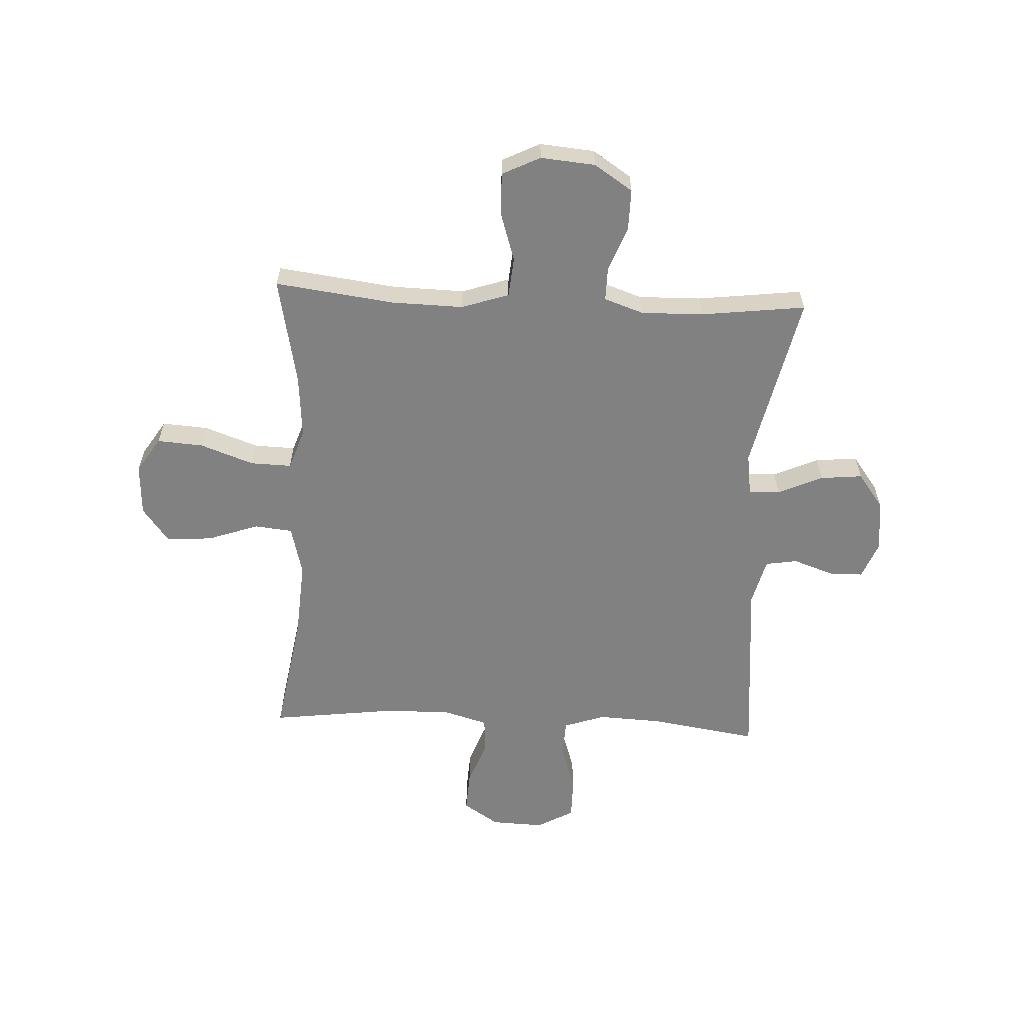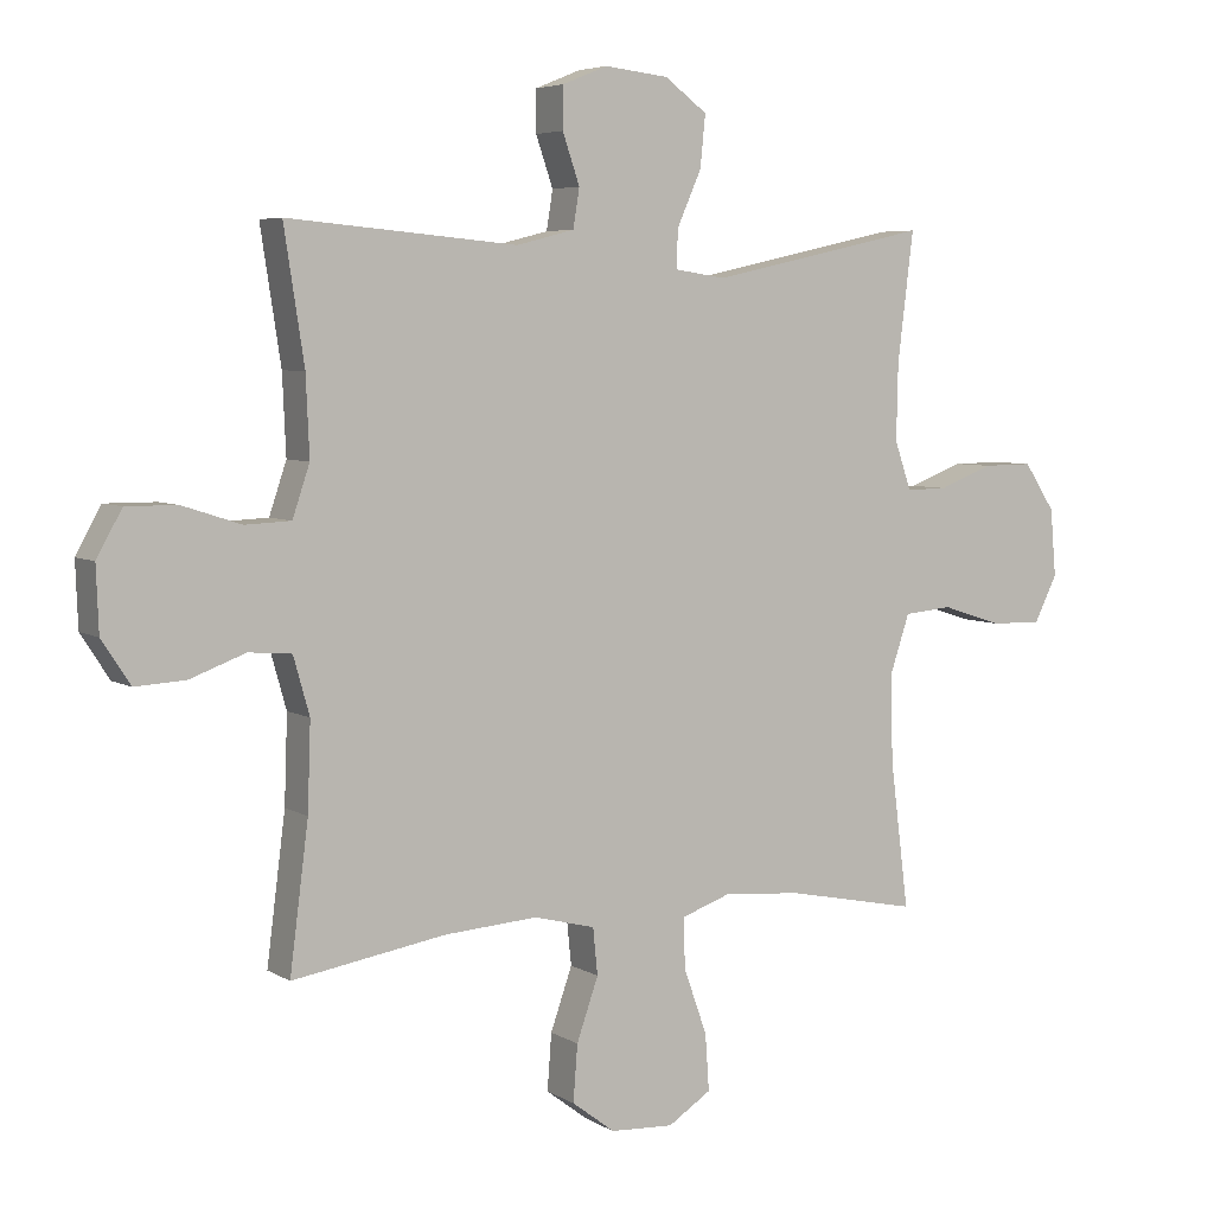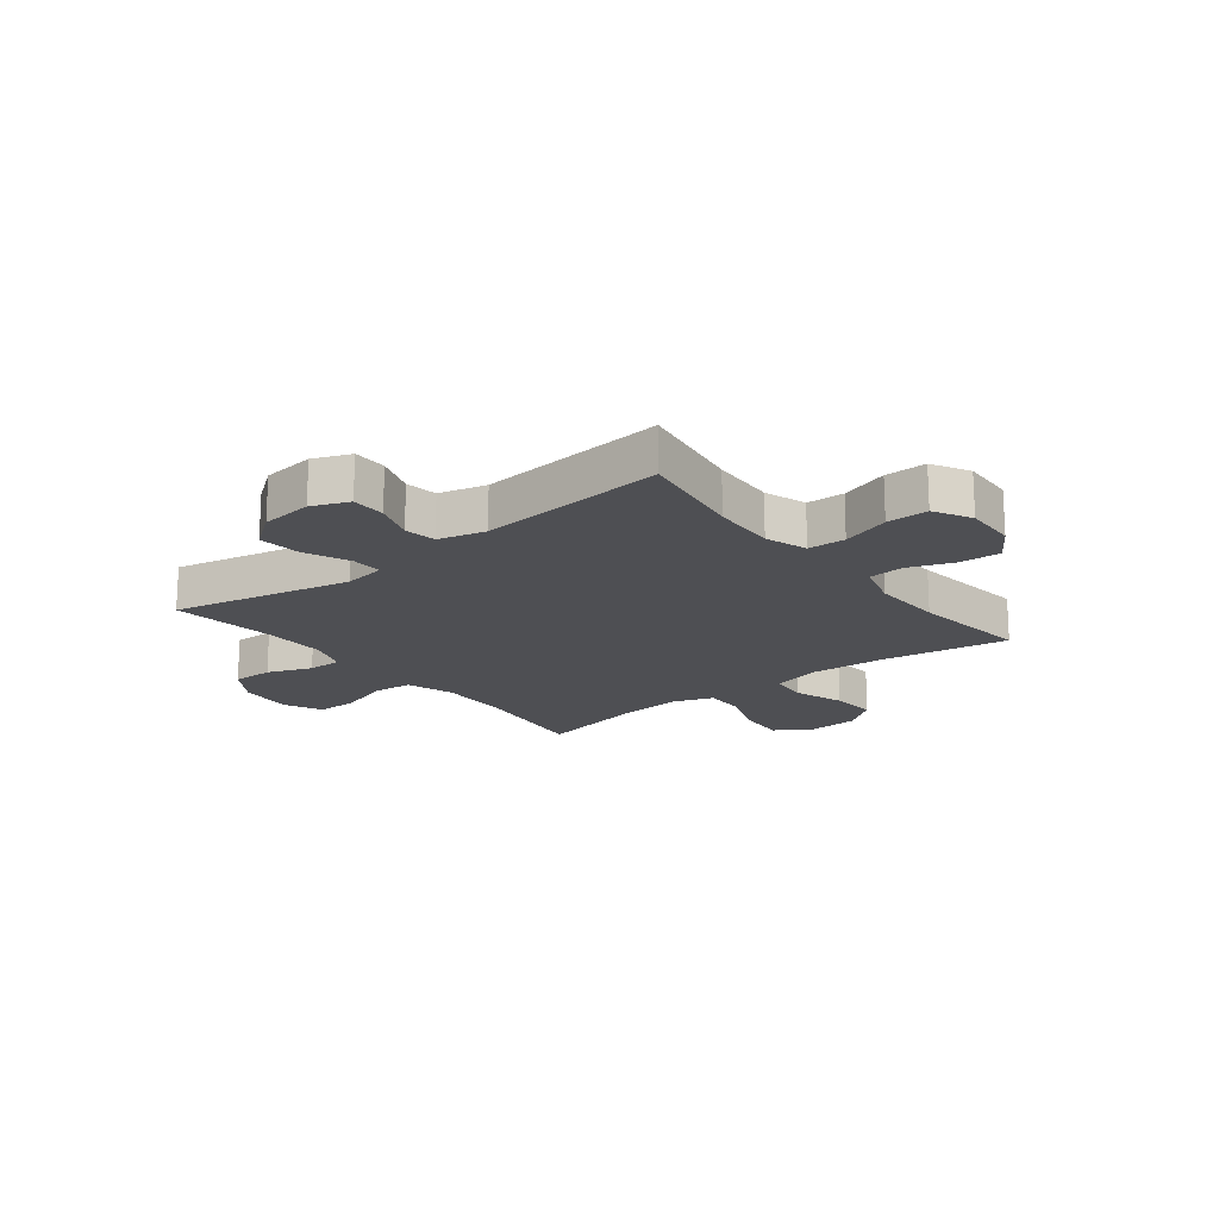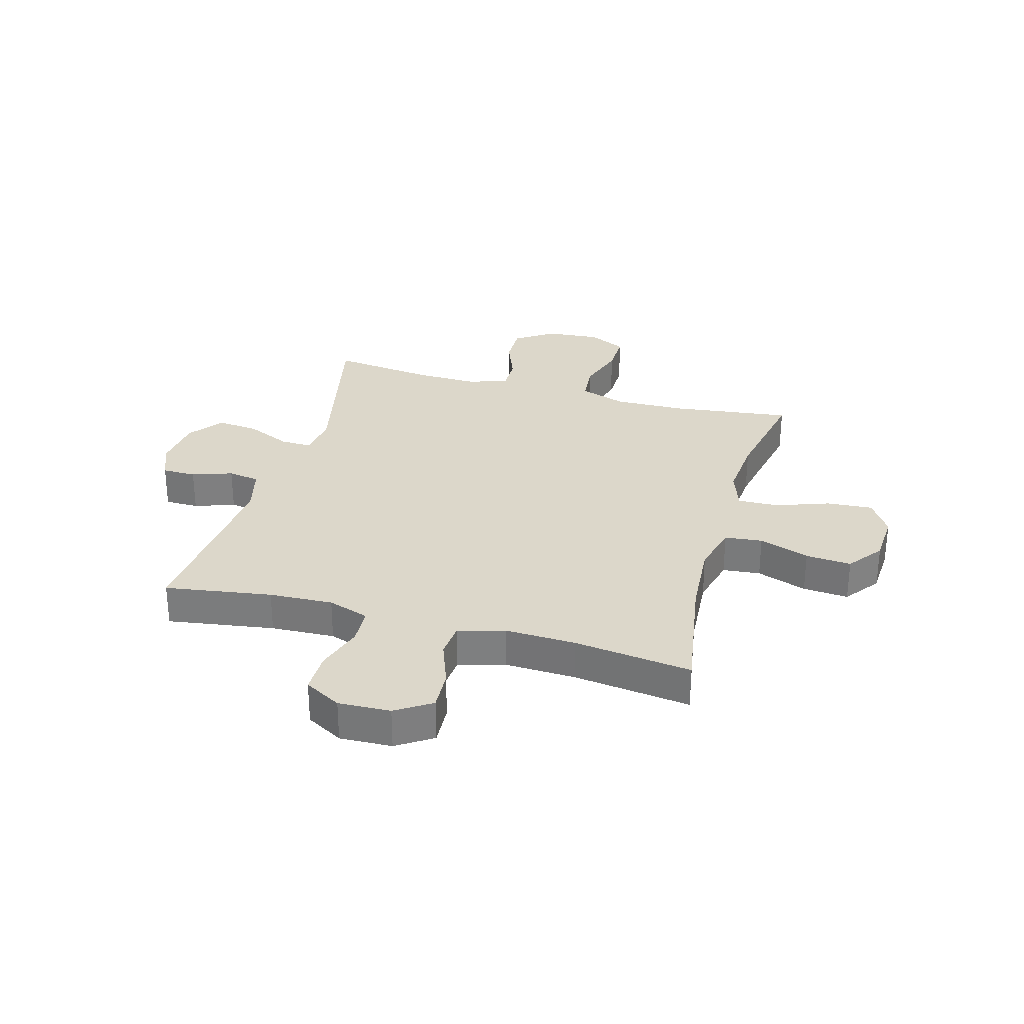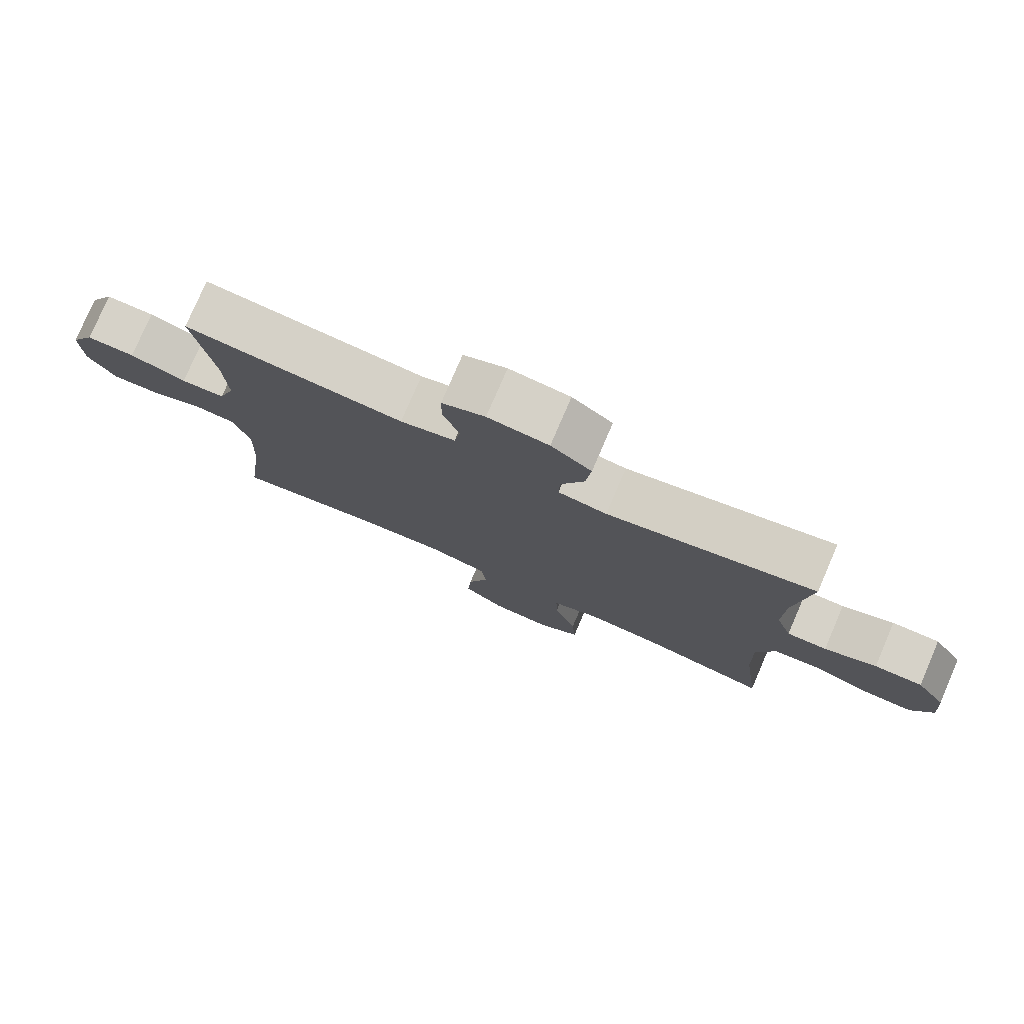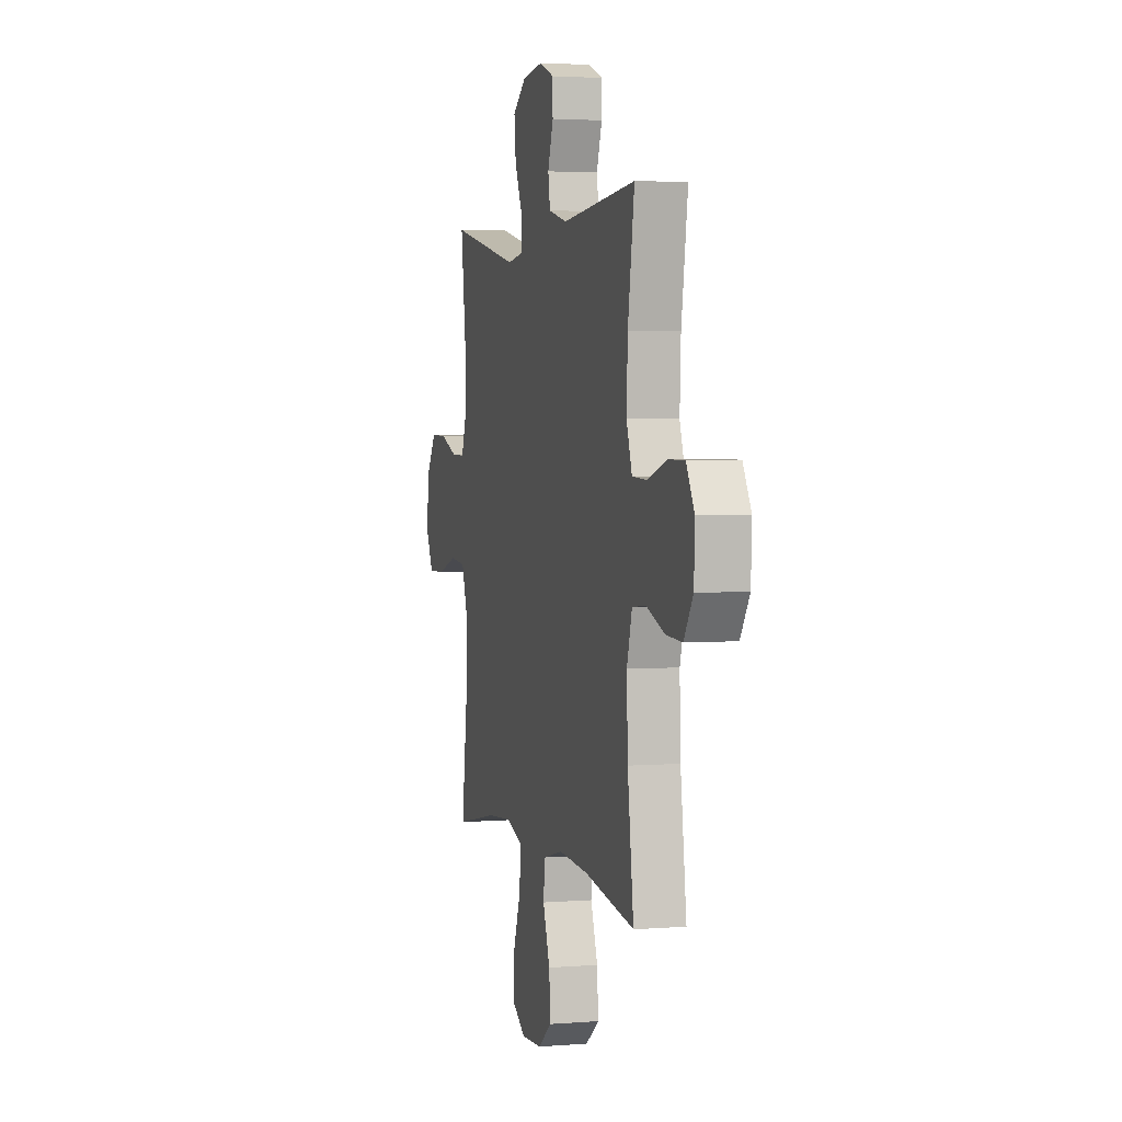
<metadata>
{"format":"obj","ext":"obj","renderer":"f3d","projection":"perspective","resolution":1024,"background":"white","views":[{"elev":-60.4,"azim":-92.8,"up":"+Y"},{"elev":5.4,"azim":149.8,"up":"+Z"},{"elev":-18.1,"azim":38.2,"up":"+Y"},{"elev":30.4,"azim":105.6,"up":"+Y"},{"elev":78.0,"azim":-156.7,"up":"+Z"},{"elev":3.1,"azim":74.7,"up":"+Z"}]}
</metadata>
<code>
o path6314
v -0.4717 0.0375 0.3126
v -0.4693 0.0375 0.1984
v -0.4942 0.0375 0.126
v -0.5566 0.0375 0.1268
v -0.6381 0.0375 0.1581
v -0.7131 0.0375 0.159
v -0.7595 0.0375 0.08878
v -0.7684 0.0375 -0.01177
v -0.7341 0.0375 -0.08152
v -0.6576 0.0375 -0.0802
v -0.5662 0.0375 -0.05095
v -0.4936 0.0375 -0.05778
v -0.4645 0.0375 -0.1448
v -0.4675 0.0375 -0.2768
v -0.4954 0.0375 -0.4967
v -0.2968 0.0375 -0.4568
v -0.1793 0.0375 -0.4472
v -0.1053 0.0375 -0.4731
v -0.1075 0.0375 -0.5484
v -0.1425 0.0375 -0.6468
v -0.1484 0.0375 -0.7318
v -0.0835 0.0375 -0.7735
v 0.01159 0.0375 -0.7684
v 0.07587 0.0375 -0.7196
v 0.06943 0.0375 -0.6351
v 0.03687 0.0375 -0.5419
v 0.04393 0.0375 -0.4722
v 0.1357 0.0375 -0.4489
v 0.2747 0.0375 -0.4585
v 0.5063 0.0375 -0.4967
v 0.4784 0.0375 -0.2784
v 0.4737 0.0375 -0.1476
v 0.498 0.0375 -0.06184
v 0.5621 0.0375 -0.05642
v 0.6459 0.0375 -0.08757
v 0.7211 0.0375 -0.09179
v 0.7639 0.0375 -0.02606
v 0.7675 0.0375 0.07057
v 0.7297 0.0375 0.1385
v 0.6535 0.0375 0.1382
v 0.5652 0.0375 0.1097
v 0.4966 0.0375 0.1129
v 0.4707 0.0375 0.1894
v 0.4759 0.0375 0.3075
v 0.5063 0.0375 0.5052
v 0.1613 0.0375 0.4747
v 0.07452 0.0375 0.4968
v 0.06514 0.0375 0.5552
v 0.09088 0.0375 0.6297
v 0.09032 0.0375 0.6921
v 0.02226 0.0375 0.7196
v -0.07357 0.0375 0.7089
v -0.1373 0.0375 0.6616
v -0.1294 0.0375 0.5841
v -0.09287 0.0375 0.5018
v -0.09105 0.0375 0.4445
v -0.1679 0.0375 0.4333
v -0.4954 0.0375 0.5052
v -0.4717 -0.0375 0.3126
v -0.4693 -0.0375 0.1984
v -0.4942 -0.0375 0.126
v -0.5566 -0.0375 0.1268
v -0.6381 -0.0375 0.1581
v -0.7131 -0.0375 0.159
v -0.7595 -0.0375 0.08878
v -0.7684 -0.0375 -0.01177
v -0.7341 -0.0375 -0.08152
v -0.6576 -0.0375 -0.0802
v -0.5662 -0.0375 -0.05095
v -0.4936 -0.0375 -0.05778
v -0.4645 -0.0375 -0.1448
v -0.4675 -0.0375 -0.2768
v -0.4954 -0.0375 -0.4967
v -0.2968 -0.0375 -0.4568
v -0.1793 -0.0375 -0.4472
v -0.1053 -0.0375 -0.4731
v -0.1075 -0.0375 -0.5484
v -0.1425 -0.0375 -0.6468
v -0.1484 -0.0375 -0.7318
v -0.0835 -0.0375 -0.7735
v 0.01159 -0.0375 -0.7684
v 0.07587 -0.0375 -0.7196
v 0.06943 -0.0375 -0.6351
v 0.03687 -0.0375 -0.5419
v 0.04393 -0.0375 -0.4722
v 0.1357 -0.0375 -0.4489
v 0.2747 -0.0375 -0.4585
v 0.5063 -0.0375 -0.4967
v 0.4784 -0.0375 -0.2784
v 0.4737 -0.0375 -0.1476
v 0.498 -0.0375 -0.06184
v 0.5621 -0.0375 -0.05642
v 0.6459 -0.0375 -0.08757
v 0.7211 -0.0375 -0.09179
v 0.7639 -0.0375 -0.02606
v 0.7675 -0.0375 0.07057
v 0.7297 -0.0375 0.1385
v 0.6535 -0.0375 0.1382
v 0.5652 -0.0375 0.1097
v 0.4966 -0.0375 0.1129
v 0.4707 -0.0375 0.1894
v 0.4759 -0.0375 0.3075
v 0.5063 -0.0375 0.5052
v 0.1613 -0.0375 0.4747
v 0.07452 -0.0375 0.4968
v 0.06514 -0.0375 0.5552
v 0.09088 -0.0375 0.6297
v 0.09032 -0.0375 0.6921
v 0.02226 -0.0375 0.7196
v -0.07357 -0.0375 0.7089
v -0.1373 -0.0375 0.6616
v -0.1294 -0.0375 0.5841
v -0.09287 -0.0375 0.5018
v -0.09105 -0.0375 0.4445
v -0.1679 -0.0375 0.4333
v -0.4954 -0.0375 0.5052
v -0.7595 0.0375 0.08878
v -0.7684 0.0375 -0.01177
v -0.7341 0.0375 -0.08152
v -0.7341 0.0375 -0.08152
v -0.7131 0.0375 0.159
v -0.6576 0.0375 -0.0802
v -0.6381 0.0375 0.1581
v -0.5662 0.0375 -0.05095
v -0.5566 0.0375 0.1268
v -0.4936 0.0375 -0.05778
v -0.4936 0.0375 -0.05778
v -0.4942 0.0375 0.126
v -0.4942 0.0375 0.126
v -0.4693 0.0375 0.1984
v -0.4645 0.0375 -0.1448
v -0.4954 0.0375 0.5052
v -0.4954 0.0375 0.5052
v -0.4717 0.0375 0.3126
v -0.4675 0.0375 -0.2768
v -0.4954 0.0375 -0.4967
v -0.4954 0.0375 -0.4967
v -0.2968 0.0375 -0.4568
v -0.1793 0.0375 -0.4472
v -0.1679 0.0375 0.4333
v -0.1053 0.0375 -0.4731
v -0.1053 0.0375 -0.4731
v -0.09105 0.0375 0.4445
v -0.09105 0.0375 0.4445
v -0.1425 0.0375 -0.6468
v -0.1484 0.0375 -0.7318
v -0.1484 0.0375 -0.7318
v -0.0835 0.0375 -0.7735
v -0.1075 0.0375 -0.5484
v -0.07357 0.0375 0.7089
v -0.1373 0.0375 0.6616
v -0.1294 0.0375 0.5841
v -0.09287 0.0375 0.5018
v 0.01159 0.0375 -0.7684
v 0.02226 0.0375 0.7196
v 0.07587 0.0375 -0.7196
v 0.09032 0.0375 0.6921
v 0.09032 0.0375 0.6921
v 0.03687 0.0375 -0.5419
v 0.04393 0.0375 -0.4722
v 0.04393 0.0375 -0.4722
v 0.06943 0.0375 -0.6351
v 0.1357 0.0375 -0.4489
v 0.09088 0.0375 0.6297
v 0.06514 0.0375 0.5552
v 0.07452 0.0375 0.4968
v 0.07452 0.0375 0.4968
v 0.1613 0.0375 0.4747
v 0.2747 0.0375 -0.4585
v 0.5063 0.0375 0.5052
v 0.5063 0.0375 0.5052
v 0.4707 0.0375 0.1894
v 0.4759 0.0375 0.3075
v 0.4966 0.0375 0.1129
v 0.4966 0.0375 0.1129
v 0.4737 0.0375 -0.1476
v 0.498 0.0375 -0.06184
v 0.498 0.0375 -0.06184
v 0.4784 0.0375 -0.2784
v 0.5063 0.0375 -0.4967
v 0.5063 0.0375 -0.4967
v 0.5652 0.0375 0.1097
v 0.5621 0.0375 -0.05642
v 0.6459 0.0375 -0.08757
v 0.6535 0.0375 0.1382
v 0.7211 0.0375 -0.09179
v 0.7297 0.0375 0.1385
v 0.7297 0.0375 0.1385
v 0.7639 0.0375 -0.02606
v 0.7675 0.0375 0.07057
v -0.7595 -0.0375 0.08878
v -0.7684 -0.0375 -0.01177
v -0.7341 -0.0375 -0.08152
v -0.7341 -0.0375 -0.08152
v -0.7131 -0.0375 0.159
v -0.6576 -0.0375 -0.0802
v -0.6381 -0.0375 0.1581
v -0.5662 -0.0375 -0.05095
v -0.5566 -0.0375 0.1268
v -0.4936 -0.0375 -0.05778
v -0.4936 -0.0375 -0.05778
v -0.4942 -0.0375 0.126
v -0.4942 -0.0375 0.126
v -0.4693 -0.0375 0.1984
v -0.4645 -0.0375 -0.1448
v -0.4954 -0.0375 0.5052
v -0.4954 -0.0375 0.5052
v -0.4717 -0.0375 0.3126
v -0.4675 -0.0375 -0.2768
v -0.4954 -0.0375 -0.4967
v -0.4954 -0.0375 -0.4967
v -0.2968 -0.0375 -0.4568
v -0.1793 -0.0375 -0.4472
v -0.1679 -0.0375 0.4333
v -0.1053 -0.0375 -0.4731
v -0.1053 -0.0375 -0.4731
v -0.09105 -0.0375 0.4445
v -0.09105 -0.0375 0.4445
v -0.1425 -0.0375 -0.6468
v -0.1484 -0.0375 -0.7318
v -0.1484 -0.0375 -0.7318
v -0.0835 -0.0375 -0.7735
v -0.1075 -0.0375 -0.5484
v -0.07357 -0.0375 0.7089
v -0.1373 -0.0375 0.6616
v -0.1294 -0.0375 0.5841
v -0.09287 -0.0375 0.5018
v 0.01159 -0.0375 -0.7684
v 0.02226 -0.0375 0.7196
v 0.07587 -0.0375 -0.7196
v 0.09032 -0.0375 0.6921
v 0.09032 -0.0375 0.6921
v 0.03687 -0.0375 -0.5419
v 0.04393 -0.0375 -0.4722
v 0.04393 -0.0375 -0.4722
v 0.06943 -0.0375 -0.6351
v 0.1357 -0.0375 -0.4489
v 0.09088 -0.0375 0.6297
v 0.06514 -0.0375 0.5552
v 0.07452 -0.0375 0.4968
v 0.07452 -0.0375 0.4968
v 0.1613 -0.0375 0.4747
v 0.2747 -0.0375 -0.4585
v 0.5063 -0.0375 0.5052
v 0.5063 -0.0375 0.5052
v 0.4707 -0.0375 0.1894
v 0.4759 -0.0375 0.3075
v 0.4966 -0.0375 0.1129
v 0.4966 -0.0375 0.1129
v 0.4737 -0.0375 -0.1476
v 0.498 -0.0375 -0.06184
v 0.498 -0.0375 -0.06184
v 0.4784 -0.0375 -0.2784
v 0.5063 -0.0375 -0.4967
v 0.5063 -0.0375 -0.4967
v 0.5652 -0.0375 0.1097
v 0.5621 -0.0375 -0.05642
v 0.6459 -0.0375 -0.08757
v 0.6535 -0.0375 0.1382
v 0.7211 -0.0375 -0.09179
v 0.7297 -0.0375 0.1385
v 0.7297 -0.0375 0.1385
v 0.7639 -0.0375 -0.02606
v 0.7675 -0.0375 0.07057
f 256 258 259
f 196 192 193
f 212 209 210
f 233 234 215
f 223 233 215
f 263 264 259
f 209 213 205
f 242 217 246
f 205 214 200
f 215 234 213
f 208 214 206
f 205 217 214
f 213 217 205
f 253 243 254
f 242 246 247
f 217 250 246
f 227 239 226
f 226 239 224
f 233 223 236
f 257 256 248
f 217 242 240
f 191 192 196
f 224 239 229
f 191 197 195
f 200 214 204
f 200 202 198
f 260 263 258
f 222 228 219
f 212 213 209
f 246 250 251
f 191 196 197
f 204 214 208
f 258 256 257
f 234 237 213
f 263 259 258
f 237 250 217
f 219 236 223
f 220 222 219
f 250 243 253
f 202 199 198
f 217 240 227
f 229 238 231
f 200 204 202
f 240 239 227
f 213 237 217
f 226 224 225
f 229 239 238
f 242 247 244
f 251 248 246
f 259 264 261
f 257 248 251
f 197 198 199
f 219 228 236
f 243 250 237
f 230 236 228
f 198 197 196
f 7 8 66 65
f 8 120 194 66
f 6 7 65 64
f 9 10 68 67
f 5 6 64 63
f 10 11 69 68
f 4 5 63 62
f 11 127 201 69
f 129 4 62 203
f 2 3 61 60
f 12 13 71 70
f 133 1 59 207
f 14 137 211 72
f 1 2 60 59
f 13 14 72 71
f 15 16 74 73
f 16 17 75 74
f 57 58 116 115
f 17 142 216 75
f 144 57 115 218
f 20 147 221 78
f 21 22 80 79
f 19 20 78 77
f 52 53 111 110
f 53 54 112 111
f 54 55 113 112
f 18 19 77 76
f 55 56 114 113
f 22 23 81 80
f 51 52 110 109
f 23 24 82 81
f 158 51 109 232
f 26 161 235 84
f 25 26 84 83
f 24 25 83 82
f 27 28 86 85
f 49 50 108 107
f 48 49 107 106
f 167 48 106 241
f 46 47 105 104
f 28 29 87 86
f 171 46 104 245
f 43 44 102 101
f 175 43 101 249
f 32 178 252 90
f 31 32 90 89
f 181 31 89 255
f 29 30 88 87
f 44 45 103 102
f 41 42 100 99
f 33 34 92 91
f 34 35 93 92
f 40 41 99 98
f 35 36 94 93
f 188 40 98 262
f 36 37 95 94
f 38 39 97 96
f 37 38 96 95
f 182 185 184
f 122 119 118
f 138 136 135
f 159 141 160
f 149 141 159
f 189 185 190
f 135 131 139
f 168 172 143
f 131 126 140
f 141 139 160
f 134 132 140
f 131 140 143
f 139 131 143
f 179 180 169
f 168 173 172
f 143 172 176
f 153 152 165
f 152 150 165
f 159 162 149
f 183 174 182
f 143 166 168
f 117 122 118
f 150 155 165
f 117 121 123
f 126 130 140
f 126 124 128
f 186 184 189
f 148 145 154
f 138 135 139
f 172 177 176
f 117 123 122
f 130 134 140
f 184 183 182
f 160 139 163
f 189 184 185
f 163 143 176
f 145 149 162
f 146 145 148
f 176 179 169
f 128 124 125
f 143 153 166
f 155 157 164
f 126 128 130
f 166 153 165
f 139 143 163
f 152 151 150
f 155 164 165
f 168 170 173
f 177 172 174
f 185 187 190
f 183 177 174
f 123 125 124
f 145 162 154
f 169 163 176
f 156 154 162
f 124 122 123

</code>
